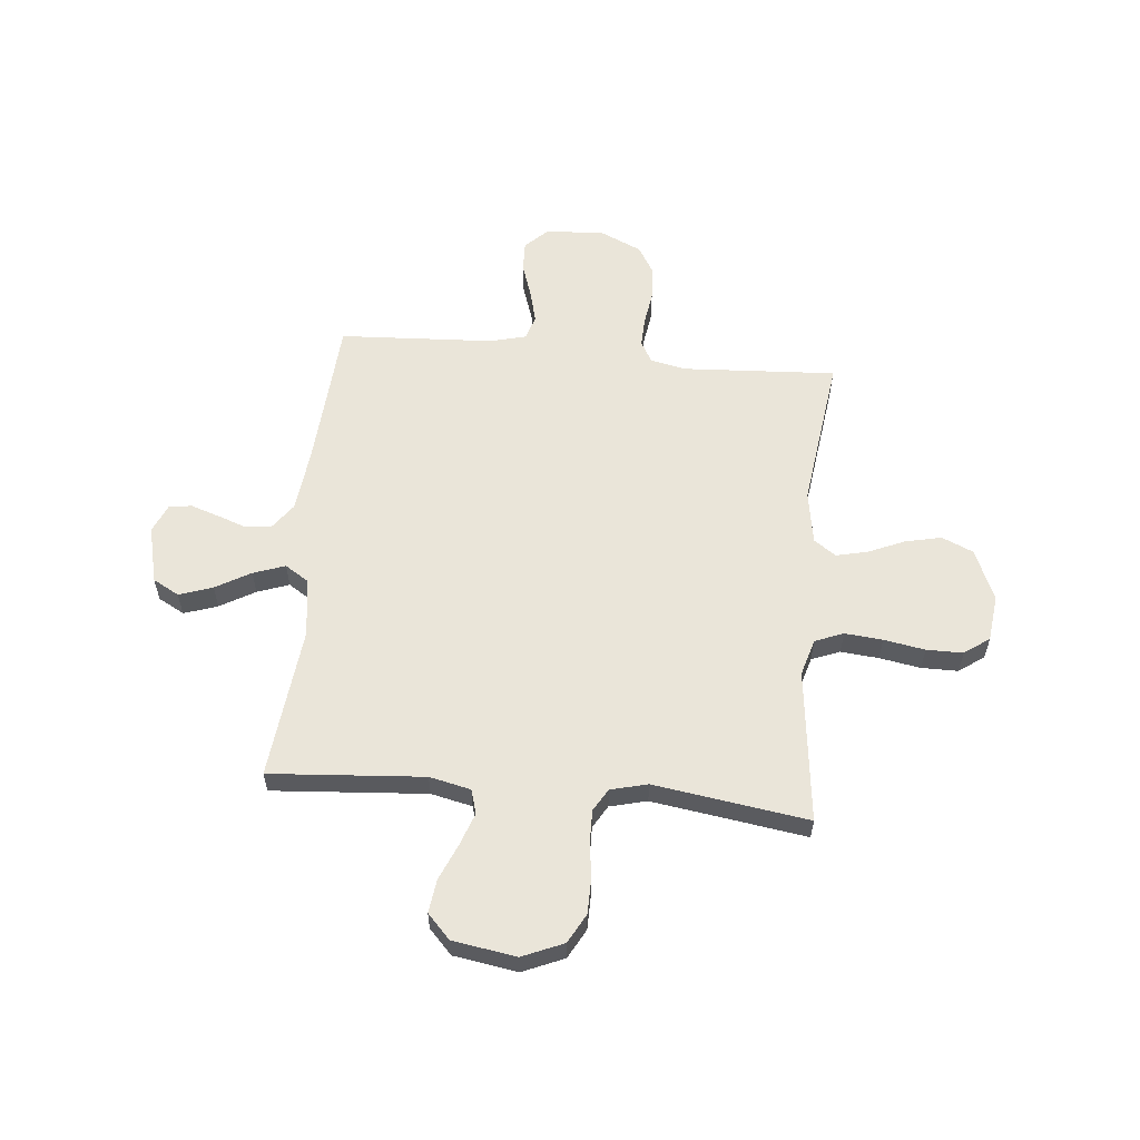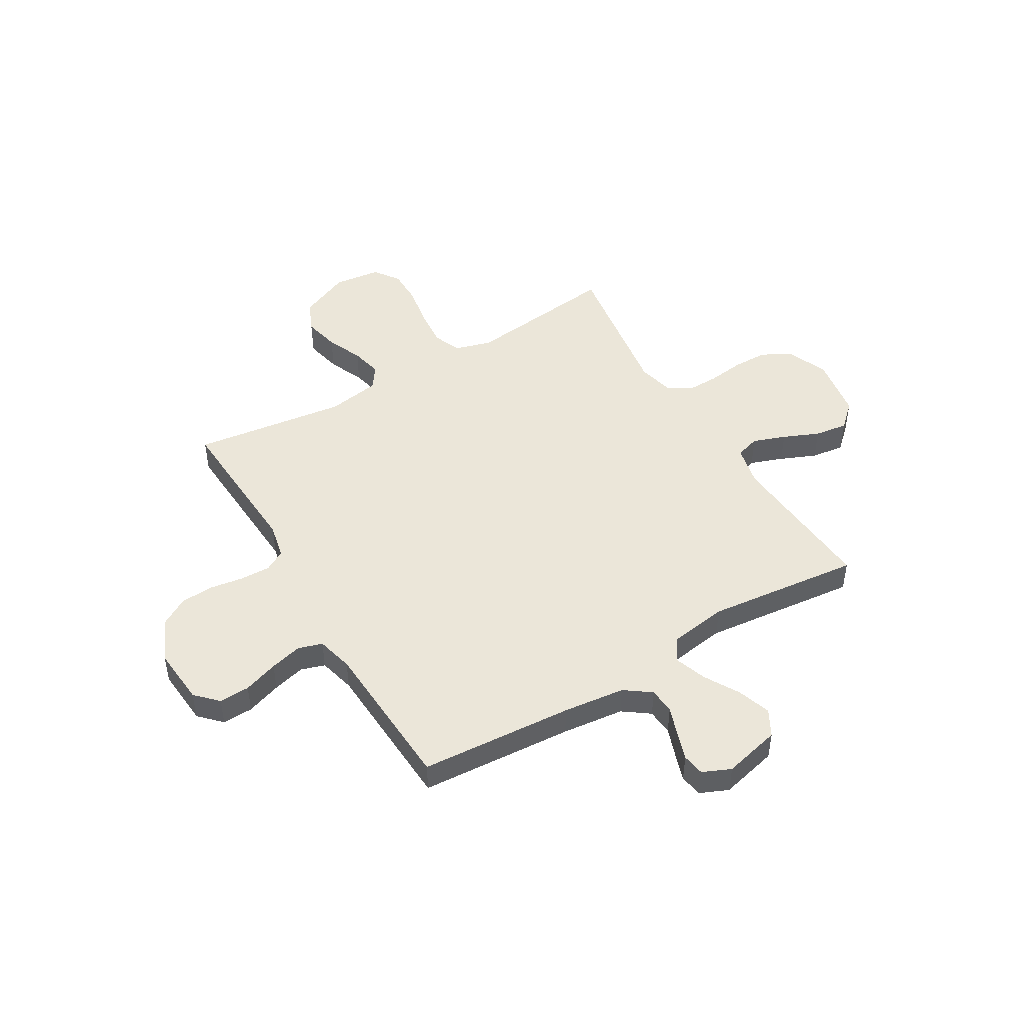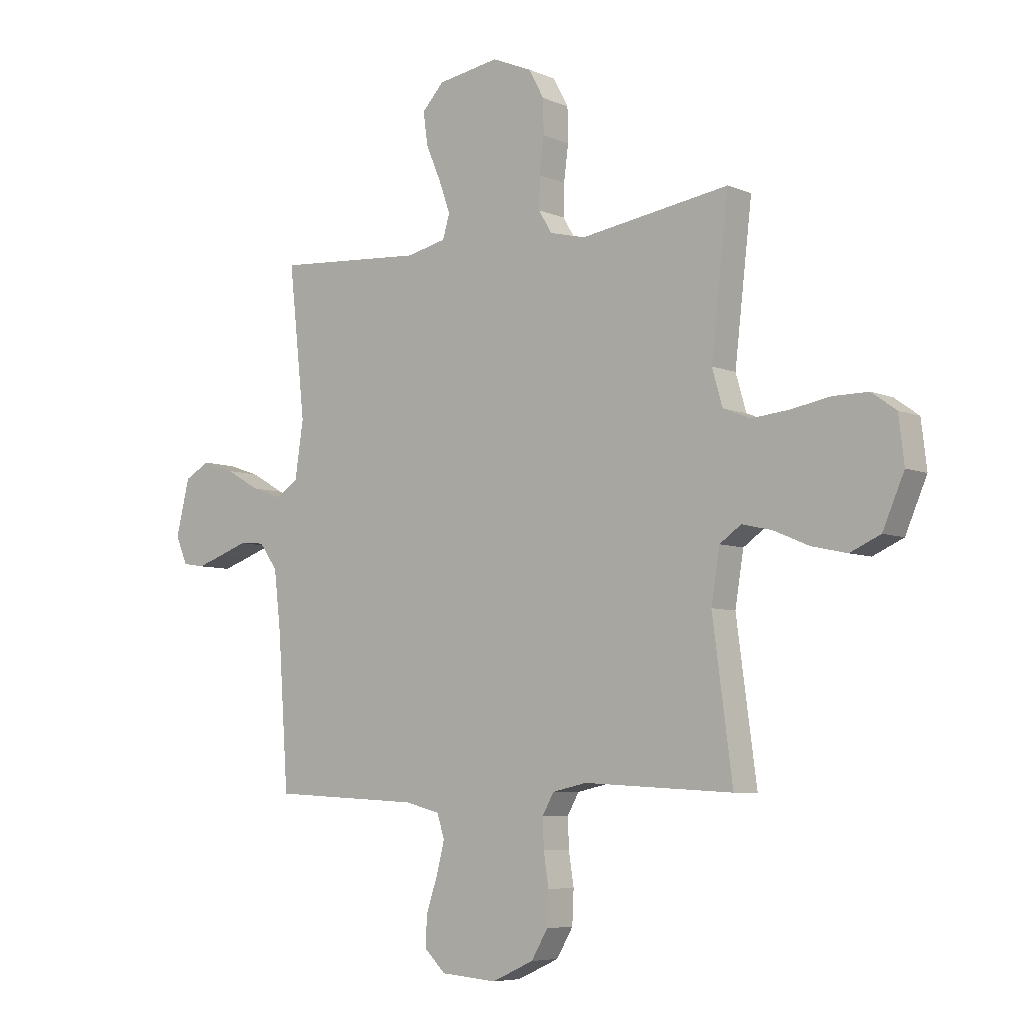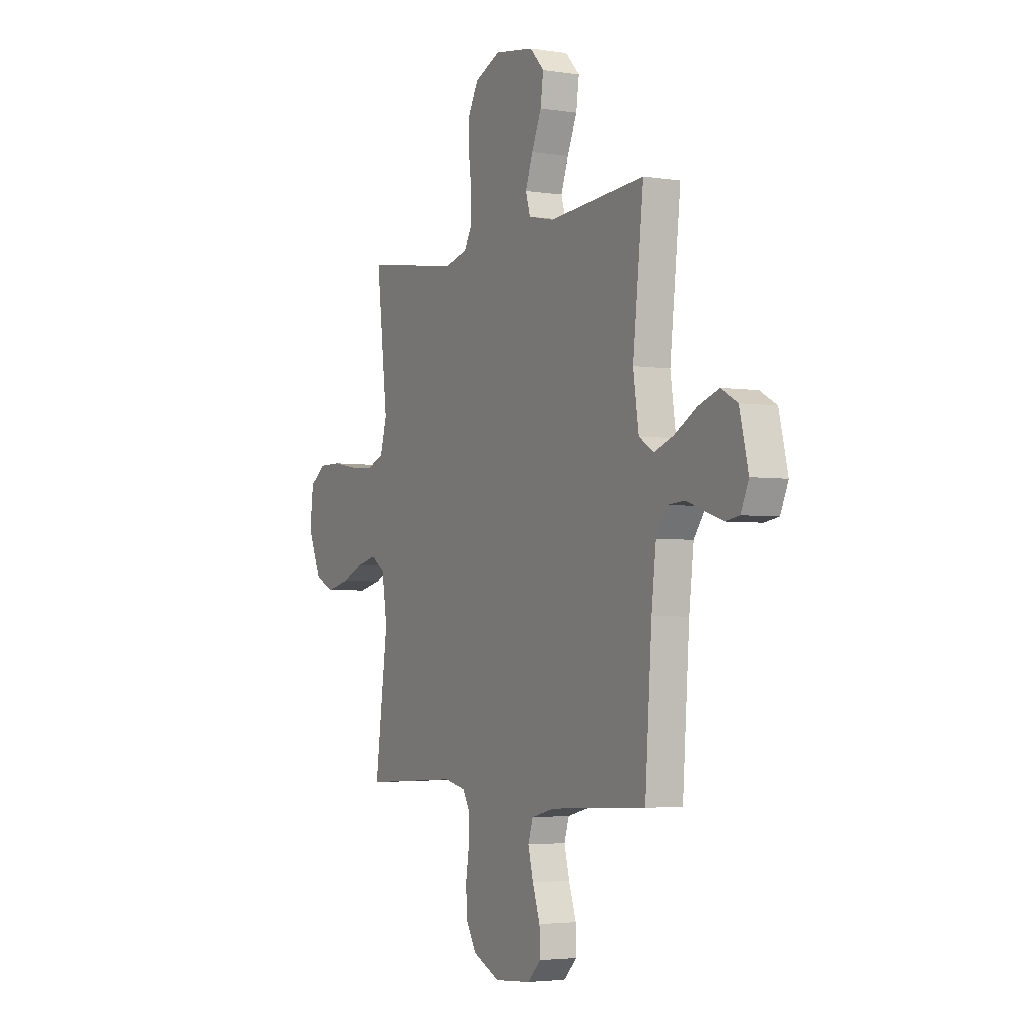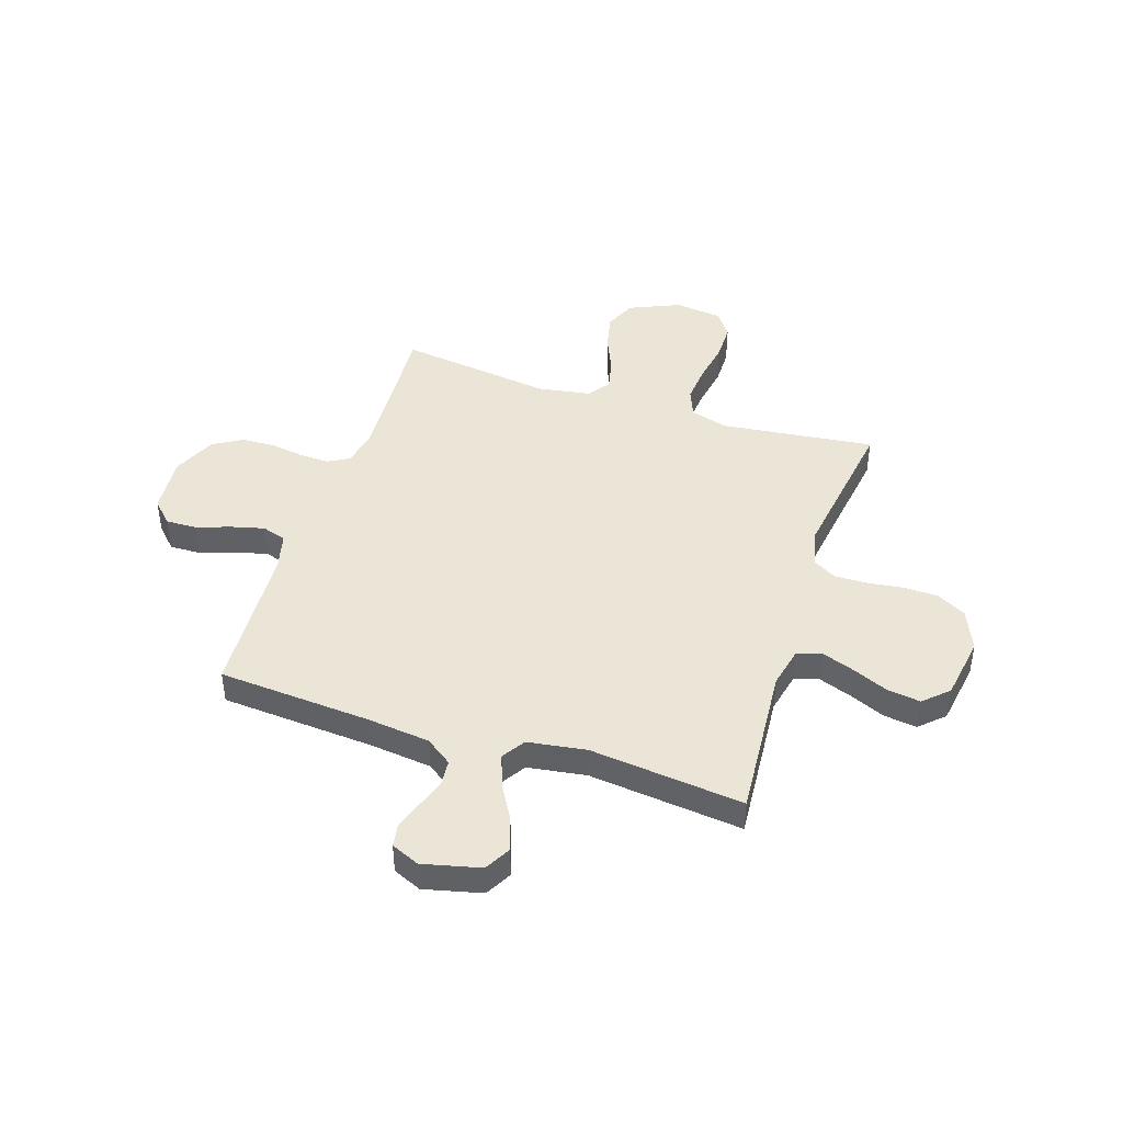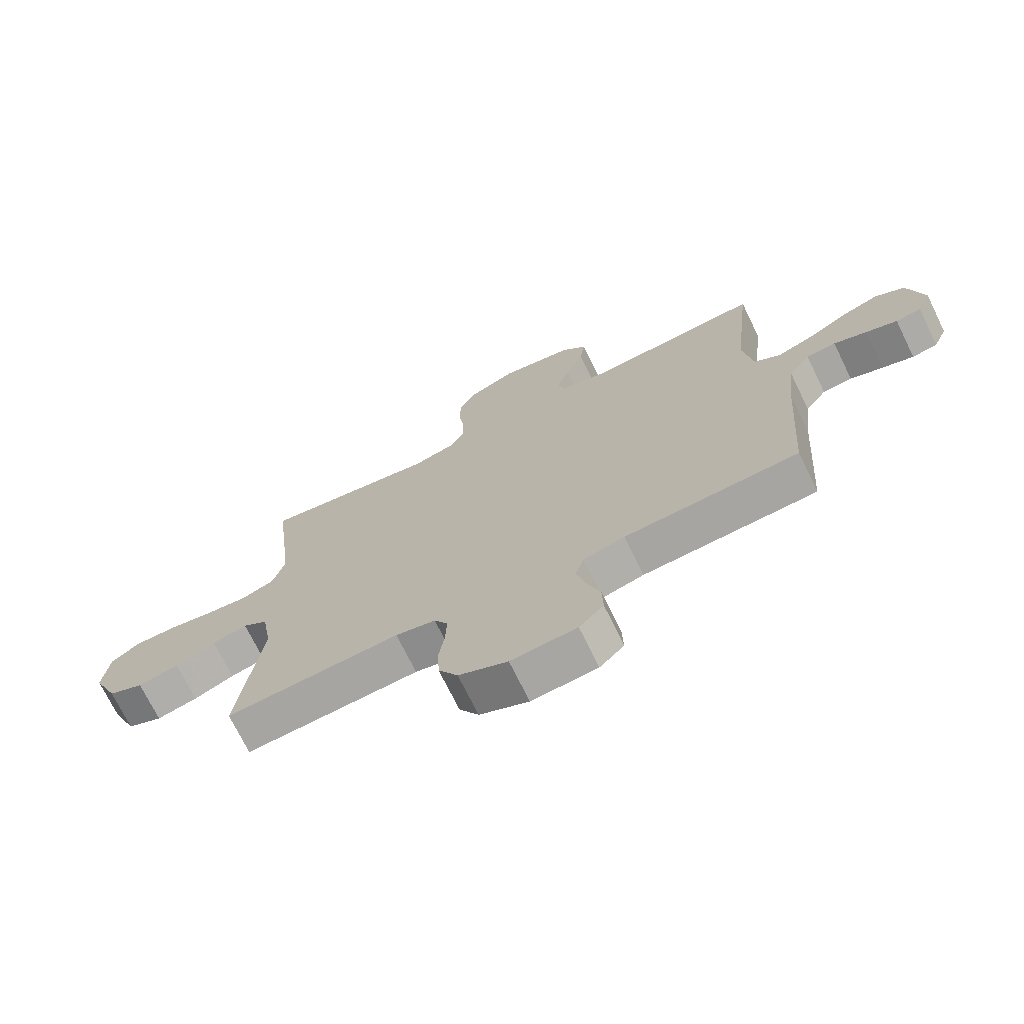
<metadata>
{"format":"obj","ext":"obj","renderer":"f3d","projection":"perspective","resolution":1024,"background":"white","views":[{"elev":58.4,"azim":5.4,"up":"+Y"},{"elev":47.7,"azim":-120.7,"up":"+Y"},{"elev":-6.5,"azim":39.0,"up":"+Z"},{"elev":-3.5,"azim":-117.9,"up":"+Z"},{"elev":44.2,"azim":-72.0,"up":"+Y"},{"elev":-72.0,"azim":-153.9,"up":"+Z"}]}
</metadata>
<code>
v 0.5 0.07 0.5
v 0.465 0.07 0.2
v 0.486 0.07 0.128
v 0.541 0.07 0.106
v 0.615 0.07 0.113
v 0.695 0.07 0.127
v 0.766 0.07 0.127
v 0.815 0.07 0.092
v 0.826 0.07 0
v 0.783 0.07 -0.099
v 0.722 0.07 -0.126
v 0.651 0.07 -0.11
v 0.581 0.07 -0.08
v 0.52 0.07 -0.066
v 0.477 0.07 -0.096
v 0.46 0.07 -0.2
v 0.5 0.07 -0.5
v 0.2 0.07 -0.483
v 0.131 0.07 -0.498
v 0.108 0.07 -0.539
v 0.11 0.07 -0.597
v 0.12 0.07 -0.662
v 0.117 0.07 -0.728
v 0.084 0.07 -0.784
v 0 0.07 -0.822
v -0.113 0.07 -0.813
v -0.155 0.07 -0.772
v -0.153 0.07 -0.712
v -0.13 0.07 -0.644
v -0.114 0.07 -0.581
v -0.129 0.07 -0.534
v -0.2 0.07 -0.516
v -0.5 0.07 -0.5
v -0.521 0.07 -0.2
v -0.535 0.07 -0.079
v -0.572 0.07 -0.028
v -0.623 0.07 -0.024
v -0.68 0.07 -0.044
v -0.734 0.07 -0.062
v -0.778 0.07 -0.055
v -0.802 0.07 0
v -0.775 0.07 0.112
v -0.724 0.07 0.14
v -0.659 0.07 0.118
v -0.591 0.07 0.079
v -0.529 0.07 0.057
v -0.484 0.07 0.086
v -0.467 0.07 0.2
v -0.5 0.07 0.5
v -0.2 0.07 0.478
v -0.12 0.07 0.496
v -0.106 0.07 0.543
v -0.129 0.07 0.607
v -0.159 0.07 0.677
v -0.168 0.07 0.742
v -0.124 0.07 0.789
v 0 0.07 0.809
v 0.08 0.07 0.775
v 0.111 0.07 0.718
v 0.112 0.07 0.65
v 0.103 0.07 0.58
v 0.102 0.07 0.517
v 0.128 0.07 0.473
v 0.2 0.07 0.455
v 0.5 0 0.5
v 0.465 0 0.2
v 0.486 0 0.128
v 0.541 0 0.106
v 0.615 0 0.113
v 0.695 0 0.127
v 0.766 0 0.127
v 0.815 0 0.092
v 0.826 0 0
v 0.783 0 -0.099
v 0.722 0 -0.126
v 0.651 0 -0.11
v 0.581 0 -0.08
v 0.52 0 -0.066
v 0.477 0 -0.096
v 0.46 0 -0.2
v 0.5 0 -0.5
v 0.2 0 -0.483
v 0.131 0 -0.498
v 0.108 0 -0.539
v 0.11 0 -0.597
v 0.12 0 -0.662
v 0.117 0 -0.728
v 0.084 0 -0.784
v 0 0 -0.822
v -0.113 0 -0.813
v -0.155 0 -0.772
v -0.153 0 -0.712
v -0.13 0 -0.644
v -0.114 0 -0.581
v -0.129 0 -0.534
v -0.2 0 -0.516
v -0.5 0 -0.5
v -0.521 0 -0.2
v -0.535 0 -0.079
v -0.572 0 -0.028
v -0.623 0 -0.024
v -0.68 0 -0.044
v -0.734 0 -0.062
v -0.778 0 -0.055
v -0.802 0 0
v -0.775 0 0.112
v -0.724 0 0.14
v -0.659 0 0.118
v -0.591 0 0.079
v -0.529 0 0.057
v -0.484 0 0.086
v -0.467 0 0.2
v -0.5 0 0.5
v -0.2 0 0.478
v -0.12 0 0.496
v -0.106 0 0.543
v -0.129 0 0.607
v -0.159 0 0.677
v -0.168 0 0.742
v -0.124 0 0.789
v 0 0 0.809
v 0.08 0 0.775
v 0.111 0 0.718
v 0.112 0 0.65
v 0.103 0 0.58
v 0.102 0 0.517
v 0.128 0 0.473
v 0.2 0 0.455
f 58 59 60 61
f 58 61 62
f 57 58 62
f 56 57 62
f 53 54 55 56
f 52 53 56 62
f 51 52 62 63
f 48 49 50
f 47 48 50 51
f 42 43 44 45
f 42 45 46
f 41 42 46
f 40 41 46
f 37 38 39 40
f 37 40 46
f 36 37 46 47
f 32 33 34
f 31 32 34 35
f 26 27 28 29
f 26 29 30
f 25 26 30
f 24 25 30 31
f 21 22 23 24
f 20 21 24 31
f 16 17 18
f 15 16 18 19
f 10 11 12 13
f 10 13 14
f 9 10 14
f 8 9 14
f 5 6 7 8
f 4 5 8 14
f 3 4 14 15
f 64 1 2
f 19 20 31 35
f 47 51 63 64
f 35 36 47 64
f 15 19 35 64
f 2 3 15 64
f 125 124 123 122
f 126 125 122
f 126 122 121
f 126 121 120
f 120 119 118 117
f 126 120 117 116
f 127 126 116 115
f 114 113 112
f 115 114 112 111
f 109 108 107 106
f 110 109 106
f 110 106 105
f 110 105 104
f 104 103 102 101
f 110 104 101
f 111 110 101 100
f 98 97 96
f 99 98 96 95
f 93 92 91 90
f 94 93 90
f 94 90 89
f 95 94 89 88
f 88 87 86 85
f 95 88 85 84
f 82 81 80
f 83 82 80 79
f 77 76 75 74
f 78 77 74
f 78 74 73
f 78 73 72
f 72 71 70 69
f 78 72 69 68
f 79 78 68 67
f 66 65 128
f 99 95 84 83
f 128 127 115 111
f 128 111 100 99
f 128 99 83 79
f 128 79 67 66
f 1 65 66 2
f 2 66 67 3
f 3 67 68 4
f 4 68 69 5
f 5 69 70 6
f 6 70 71 7
f 7 71 72 8
f 8 72 73 9
f 9 73 74 10
f 10 74 75 11
f 11 75 76 12
f 12 76 77 13
f 13 77 78 14
f 14 78 79 15
f 15 79 80 16
f 16 80 81 17
f 17 81 82 18
f 18 82 83 19
f 19 83 84 20
f 20 84 85 21
f 21 85 86 22
f 22 86 87 23
f 23 87 88 24
f 24 88 89 25
f 25 89 90 26
f 26 90 91 27
f 27 91 92 28
f 28 92 93 29
f 29 93 94 30
f 30 94 95 31
f 31 95 96 32
f 32 96 97 33
f 33 97 98 34
f 34 98 99 35
f 35 99 100 36
f 36 100 101 37
f 37 101 102 38
f 38 102 103 39
f 39 103 104 40
f 40 104 105 41
f 41 105 106 42
f 42 106 107 43
f 43 107 108 44
f 44 108 109 45
f 45 109 110 46
f 46 110 111 47
f 47 111 112 48
f 48 112 113 49
f 49 113 114 50
f 50 114 115 51
f 51 115 116 52
f 52 116 117 53
f 53 117 118 54
f 54 118 119 55
f 55 119 120 56
f 56 120 121 57
f 57 121 122 58
f 58 122 123 59
f 59 123 124 60
f 60 124 125 61
f 61 125 126 62
f 62 126 127 63
f 63 127 128 64
f 64 128 65 1

</code>
